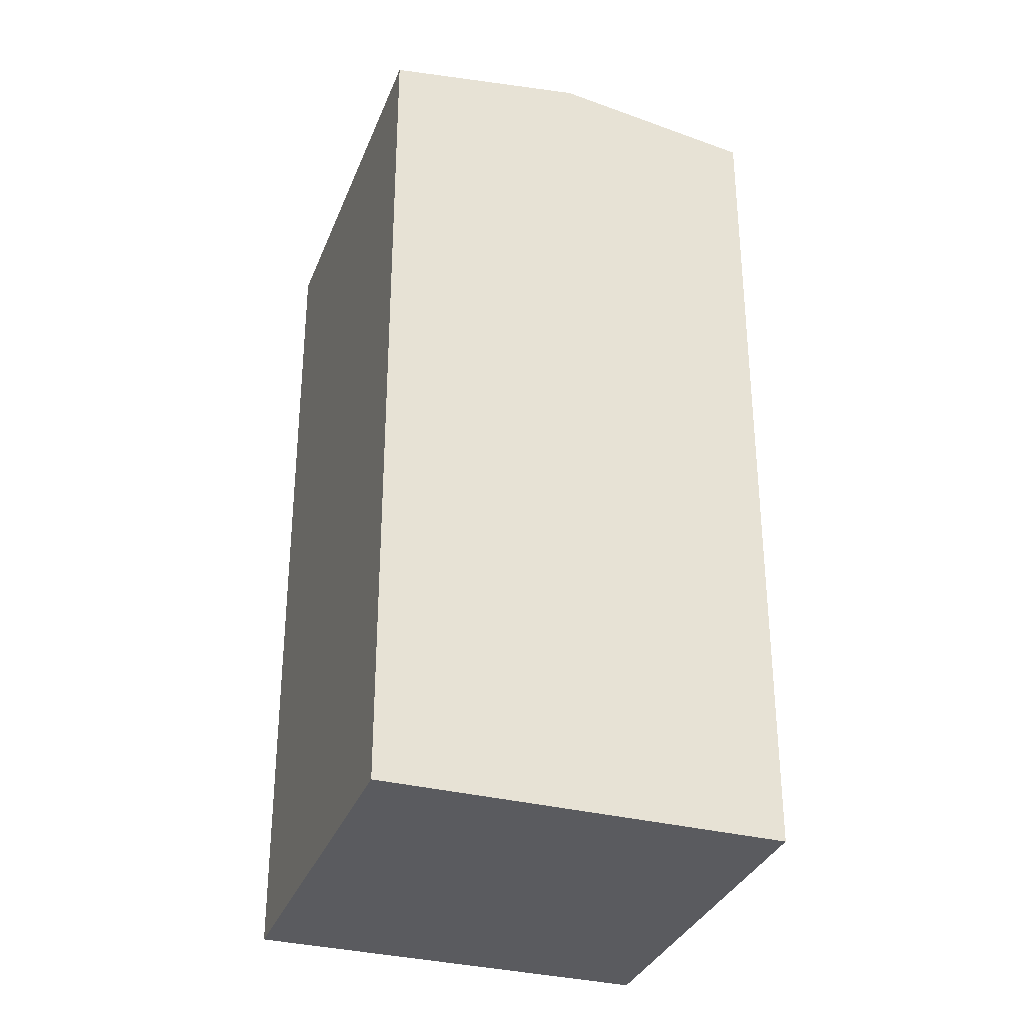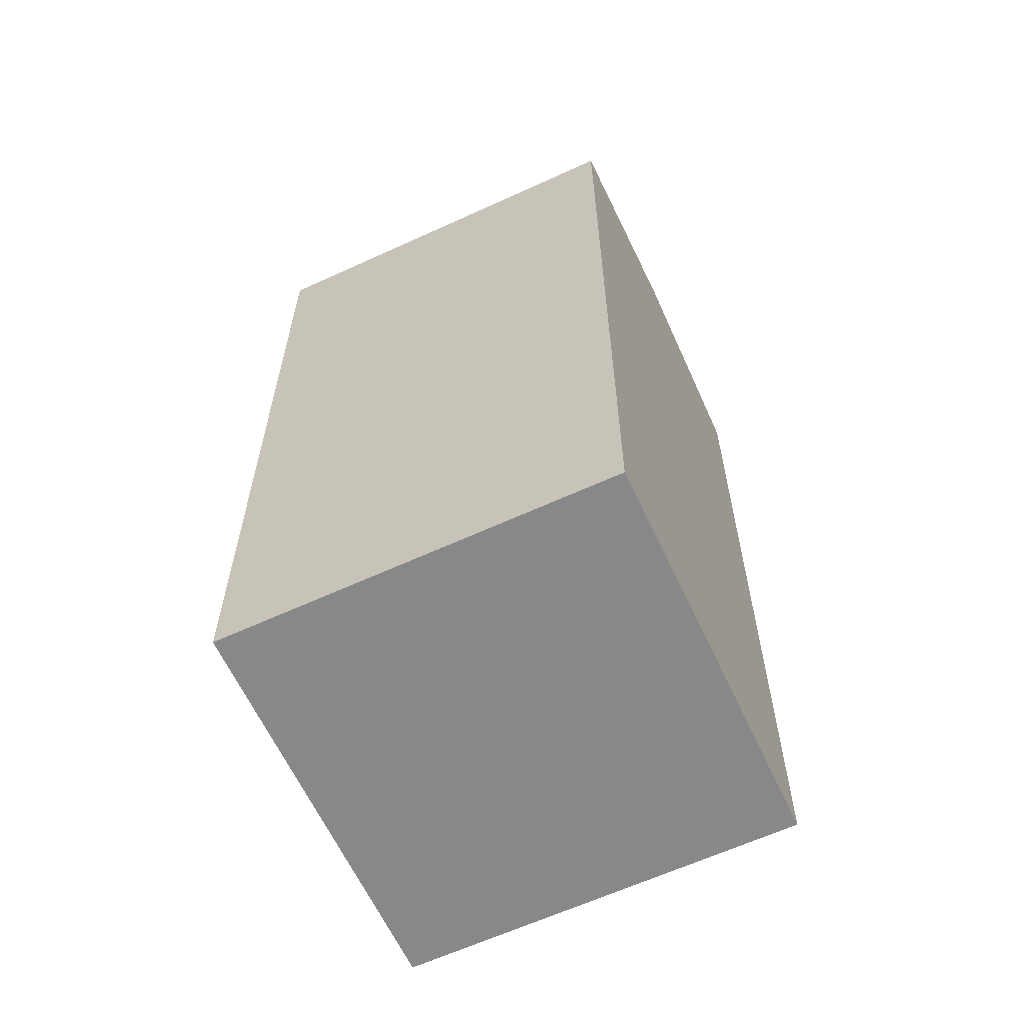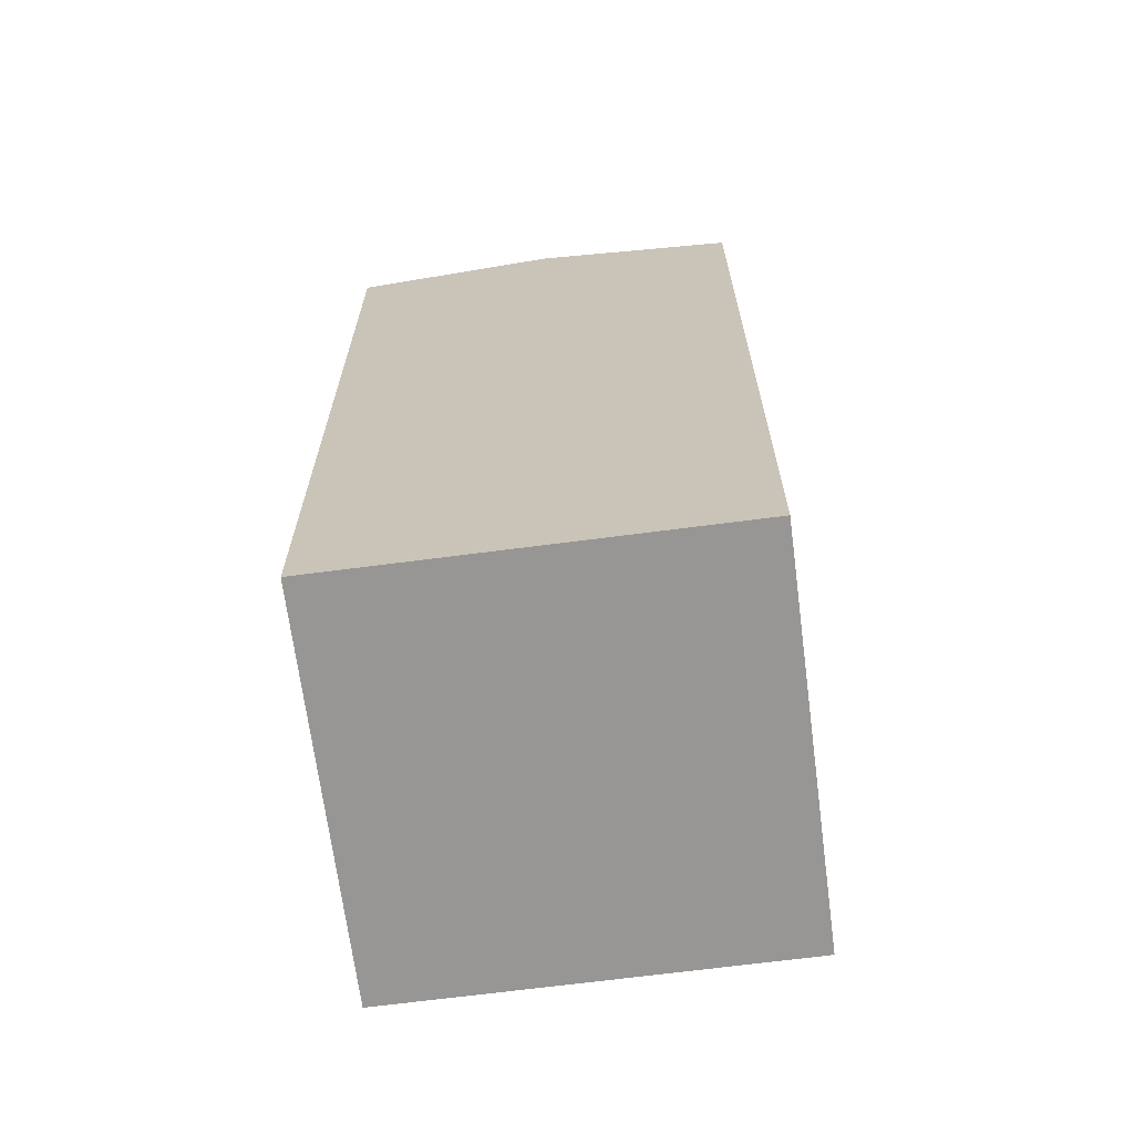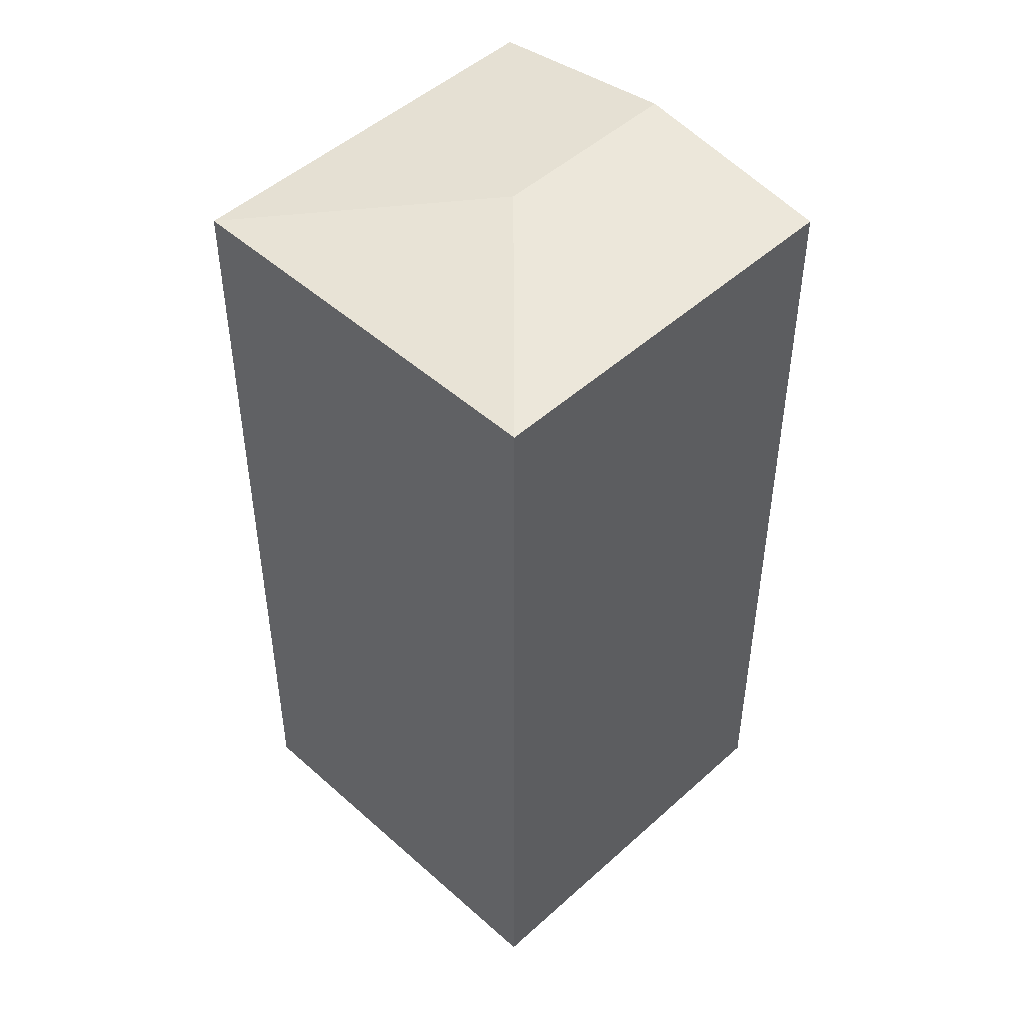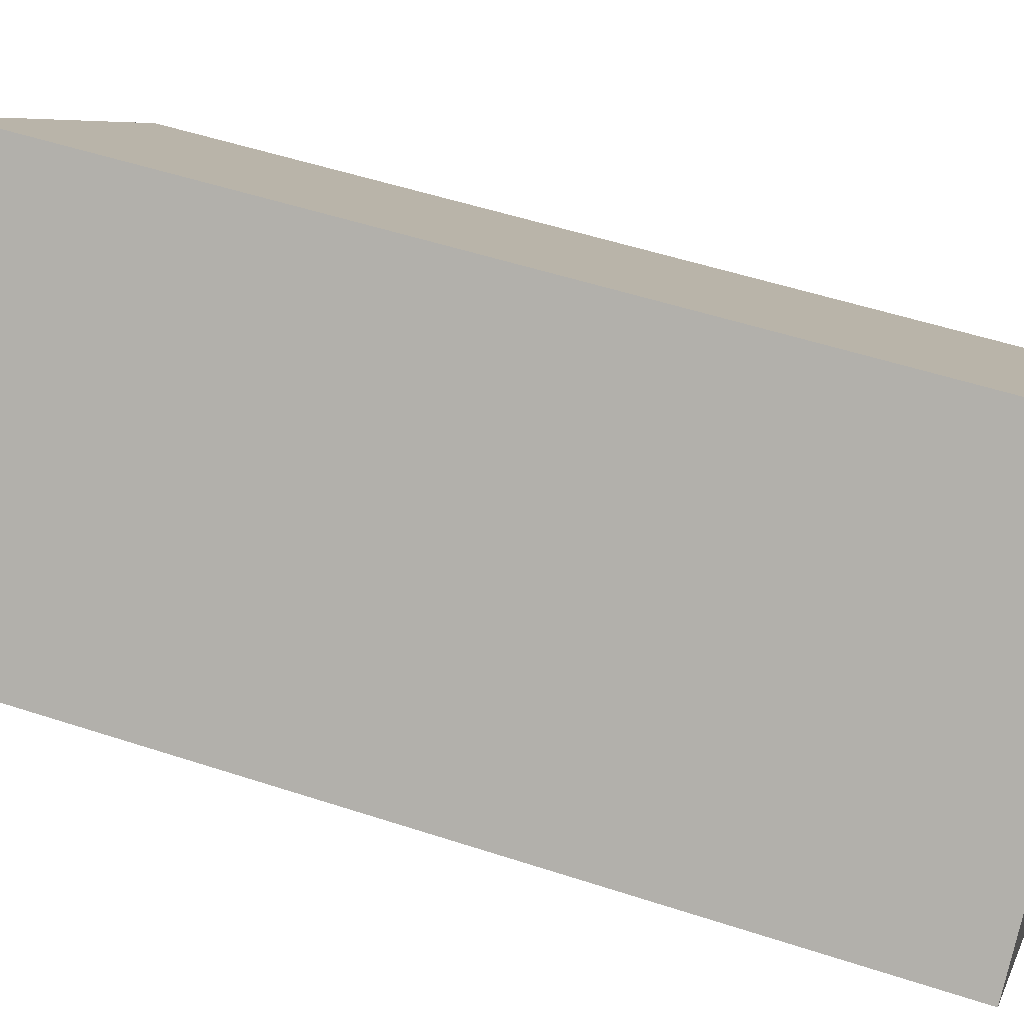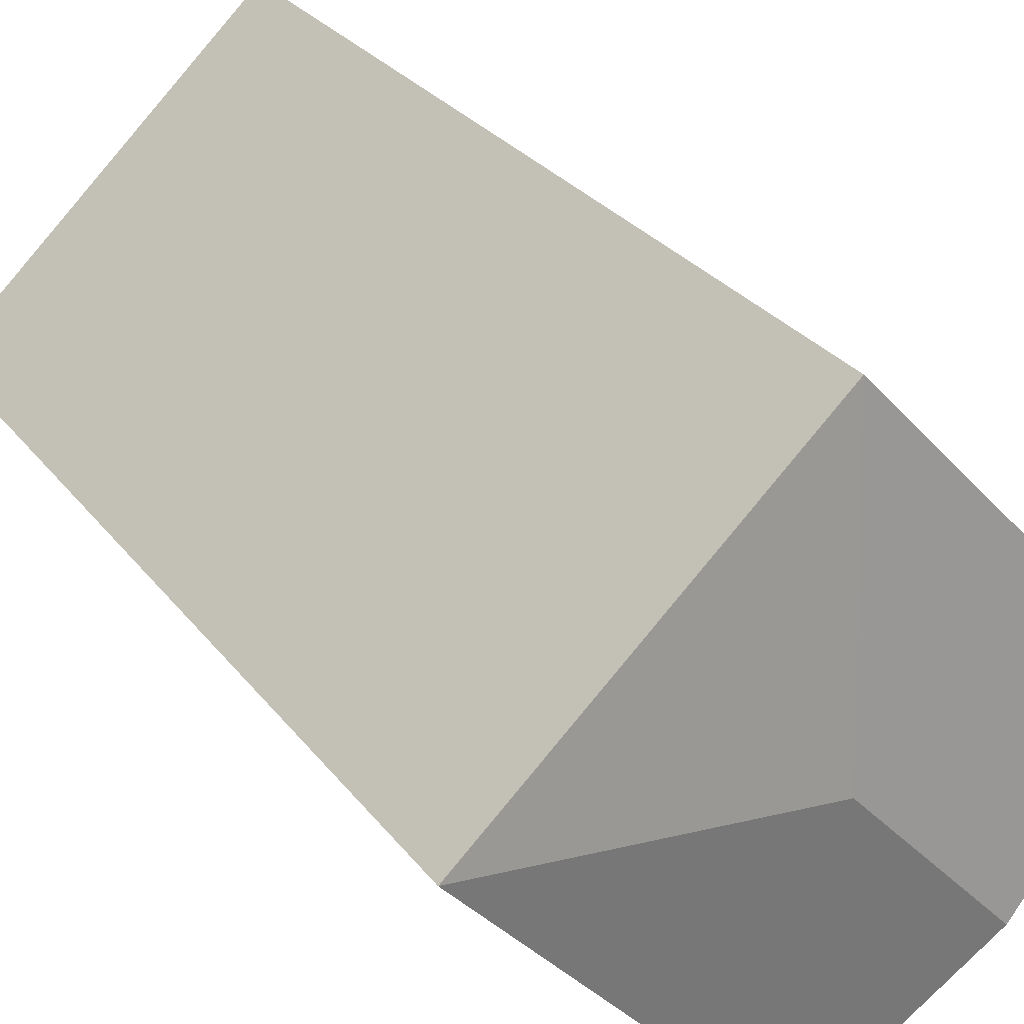
<metadata>
{"format":"obj","ext":"obj","renderer":"f3d","projection":"perspective","resolution":1024,"background":"white","views":[{"elev":-33.0,"azim":-156.3,"up":"+Y"},{"elev":-62.9,"azim":157.9,"up":"+Y"},{"elev":-68.0,"azim":-129.6,"up":"+Y"},{"elev":48.5,"azim":87.8,"up":"+Y"},{"elev":51.1,"azim":-70.2,"up":"+Z"},{"elev":27.8,"azim":150.9,"up":"+Z"}]}
</metadata>
<code>
v  2.676 7.845 -2.493
v  2.563 8.113 0.068
v  5.147 7.845 0.16
v  1.338 8.113 -1.247
v  2.471 7.845 2.652
v  0 7.844 4.803e-16
v  2.676 1.527e-16 -2.493
v  0 0 0
v  1.338 7.636e-17 -1.247
v  2.471 -1.624e-16 2.652
v  5.147 -9.797e-18 0.16
g defaultobject
f 1 2 3
f 2 1 4
f 2 5 3
f 6 2 4
f 2 6 5
f 7 4 1
f 4 7 6
f 6 7 8
f 8 7 9
f 6 10 5
f 10 6 8
f 10 3 5
f 3 10 11
f 11 1 3
f 1 11 7
f 9 10 8
f 10 9 7
f 10 7 11

</code>
